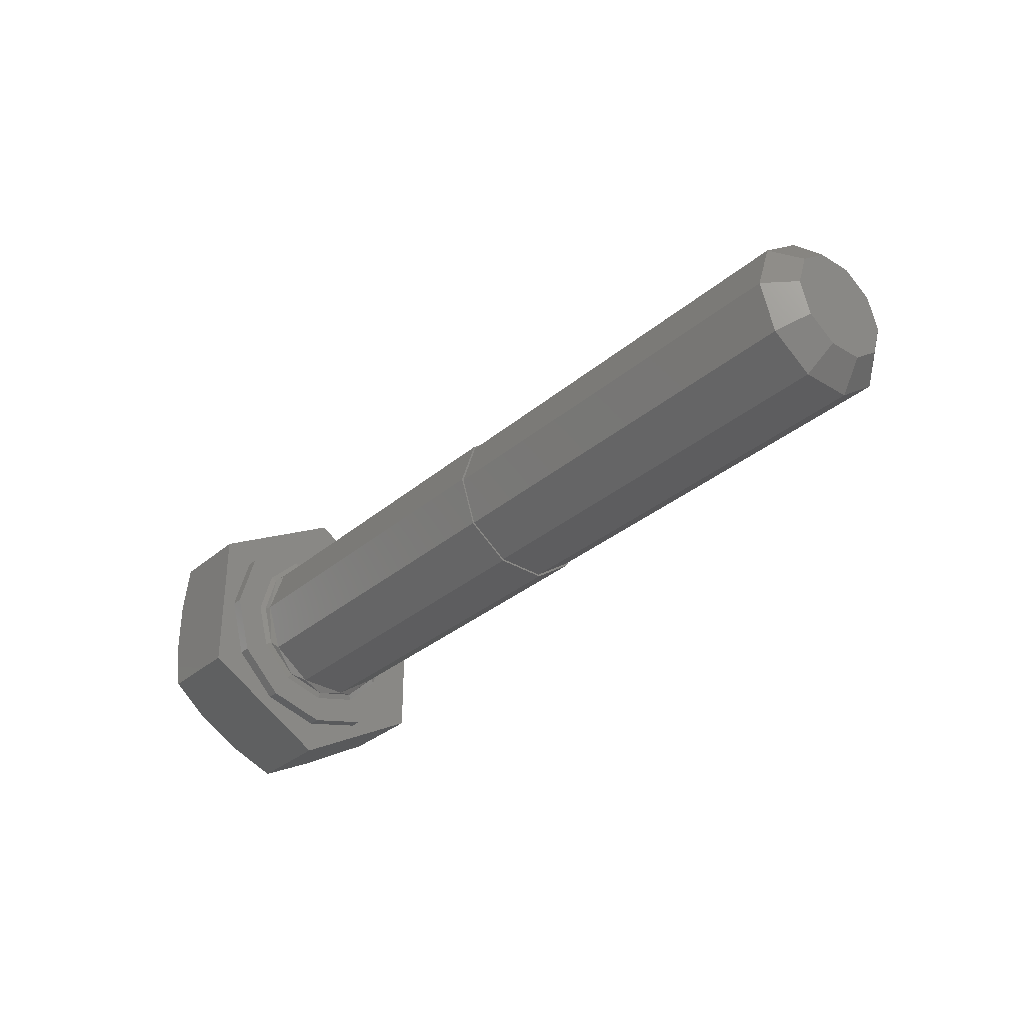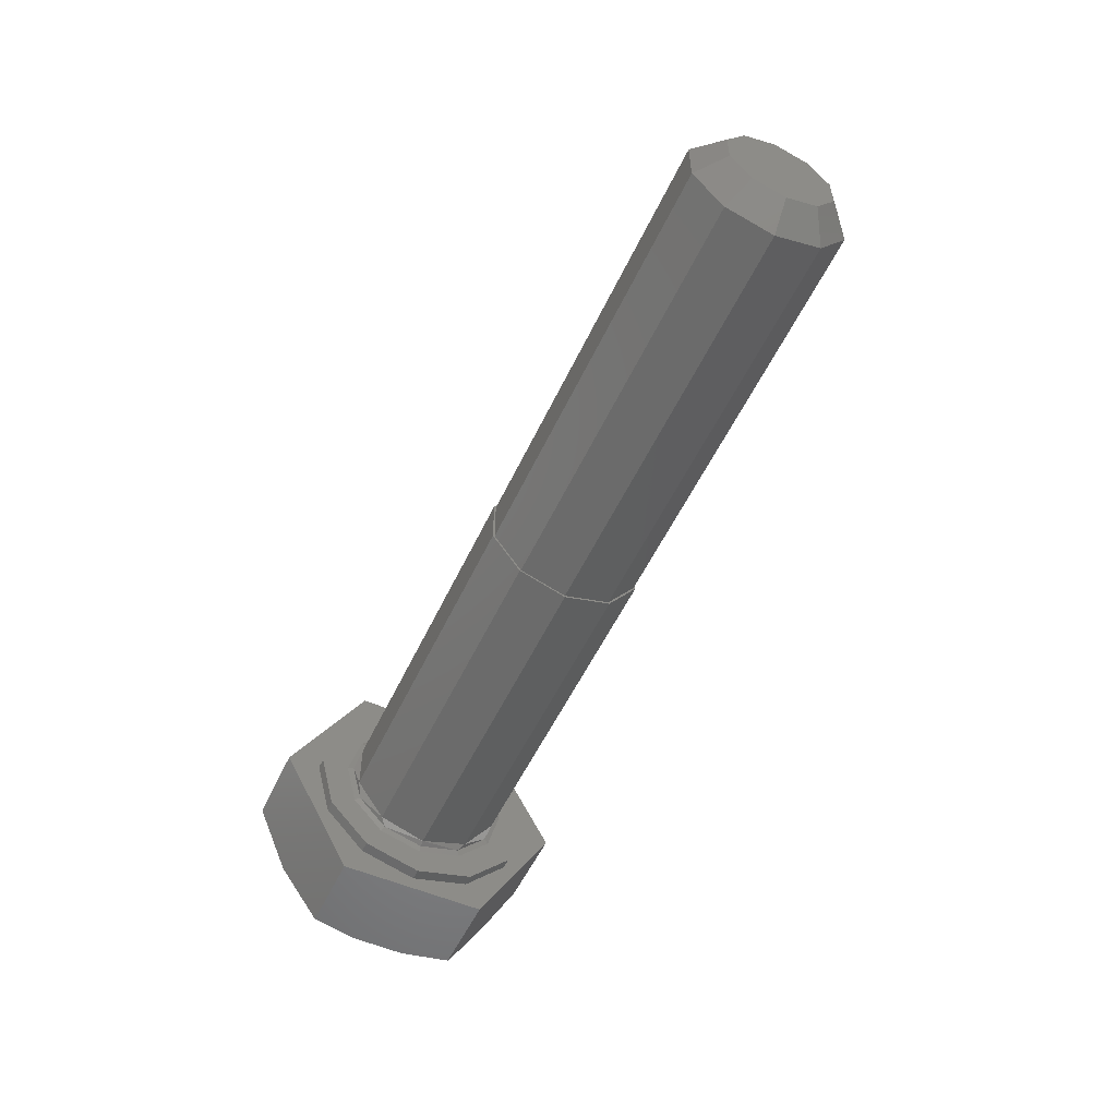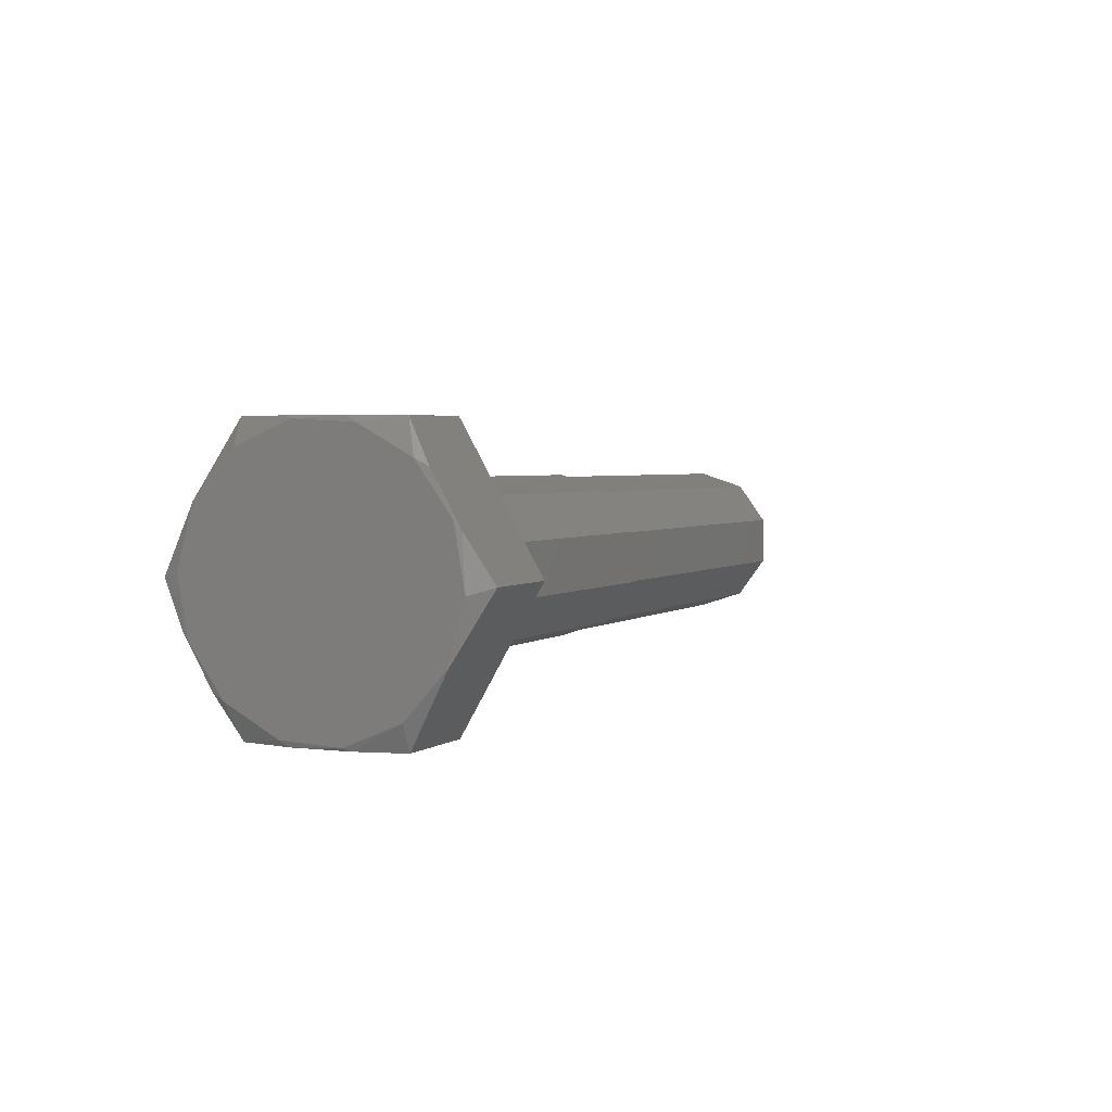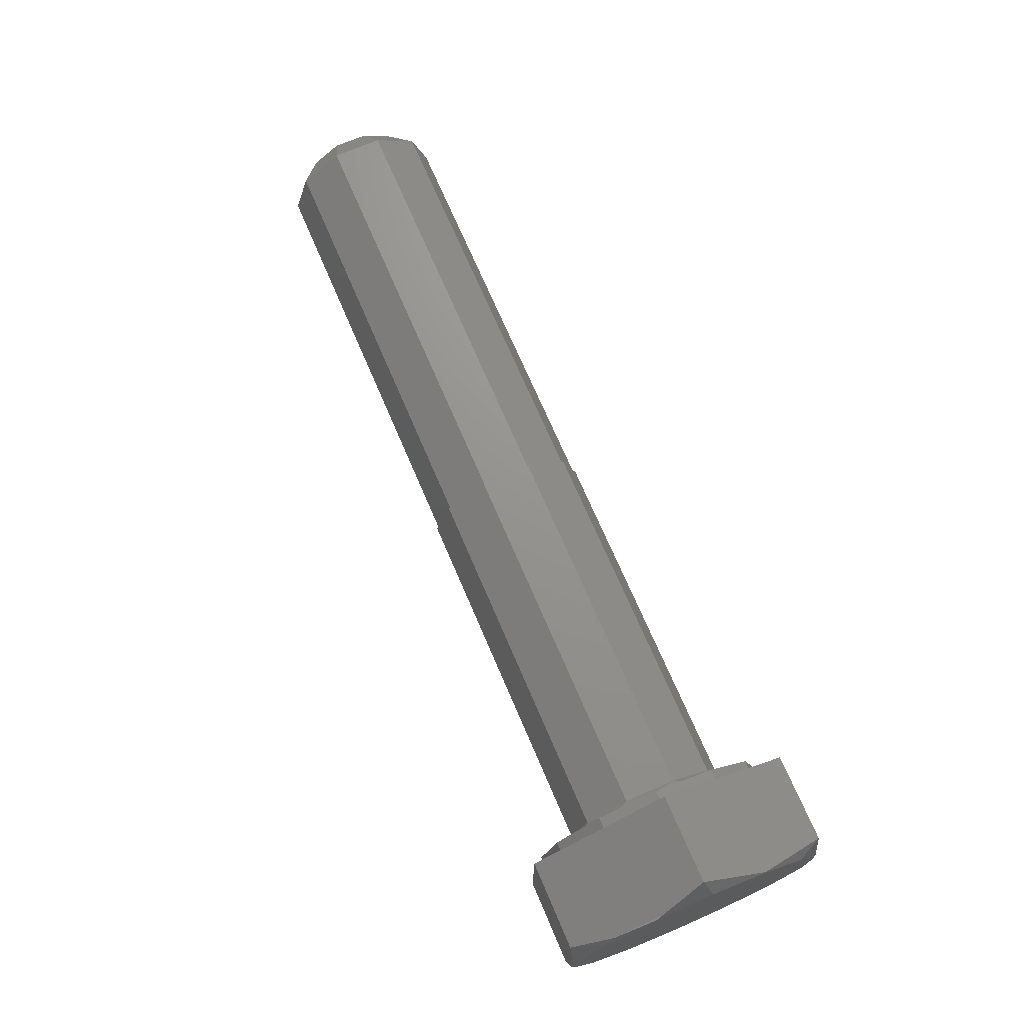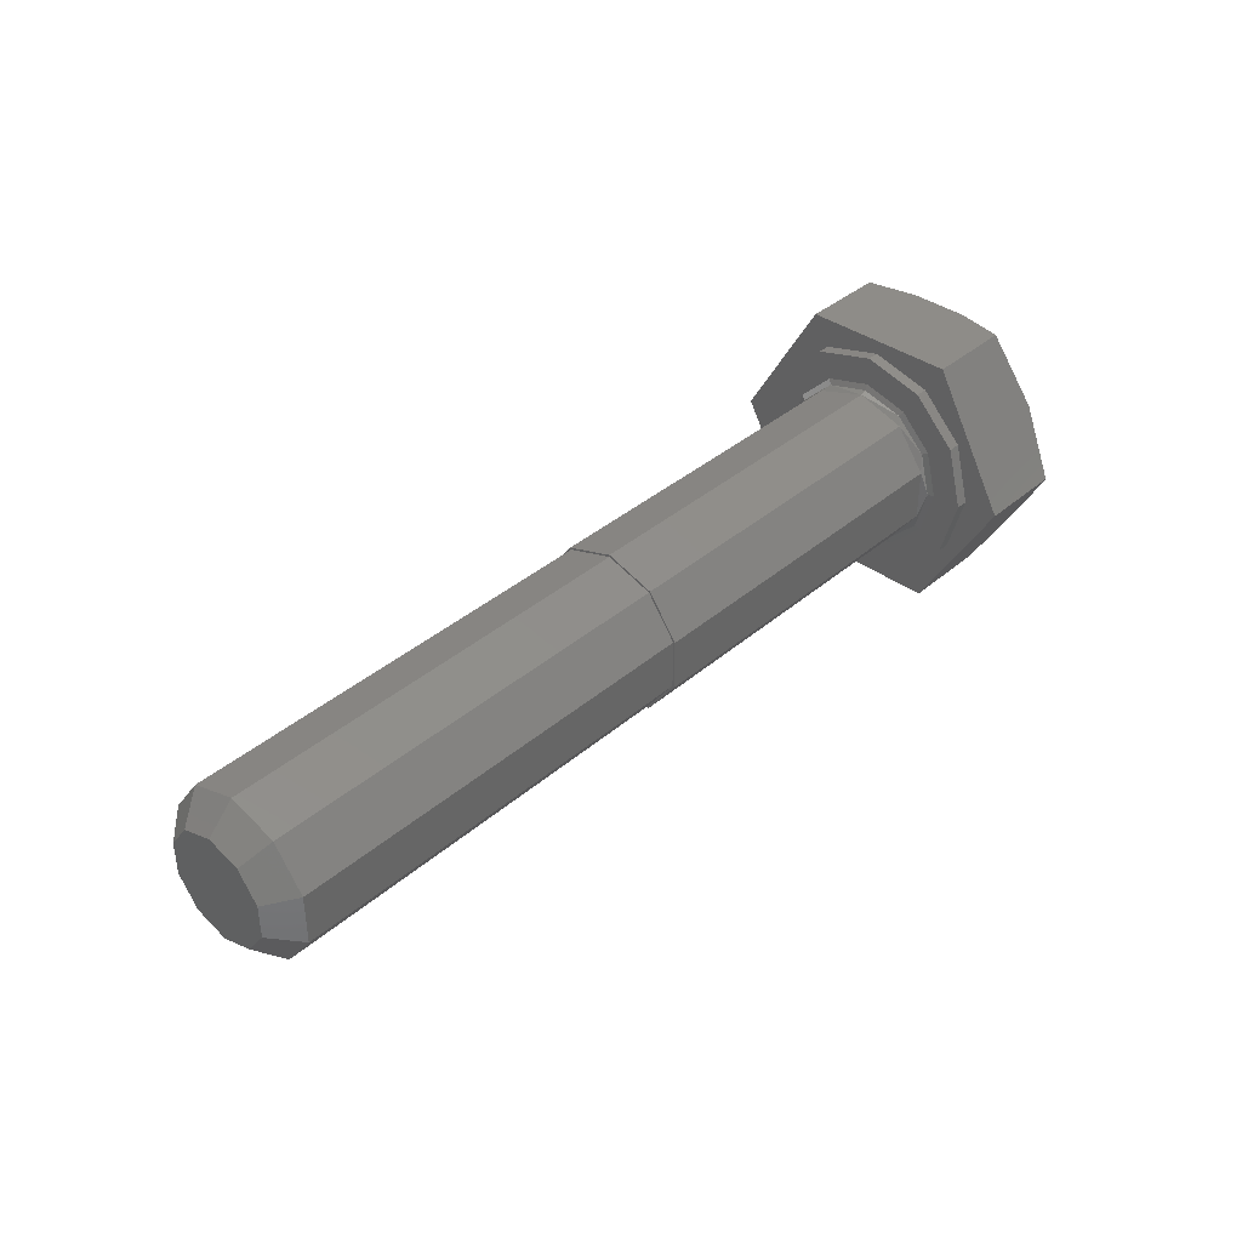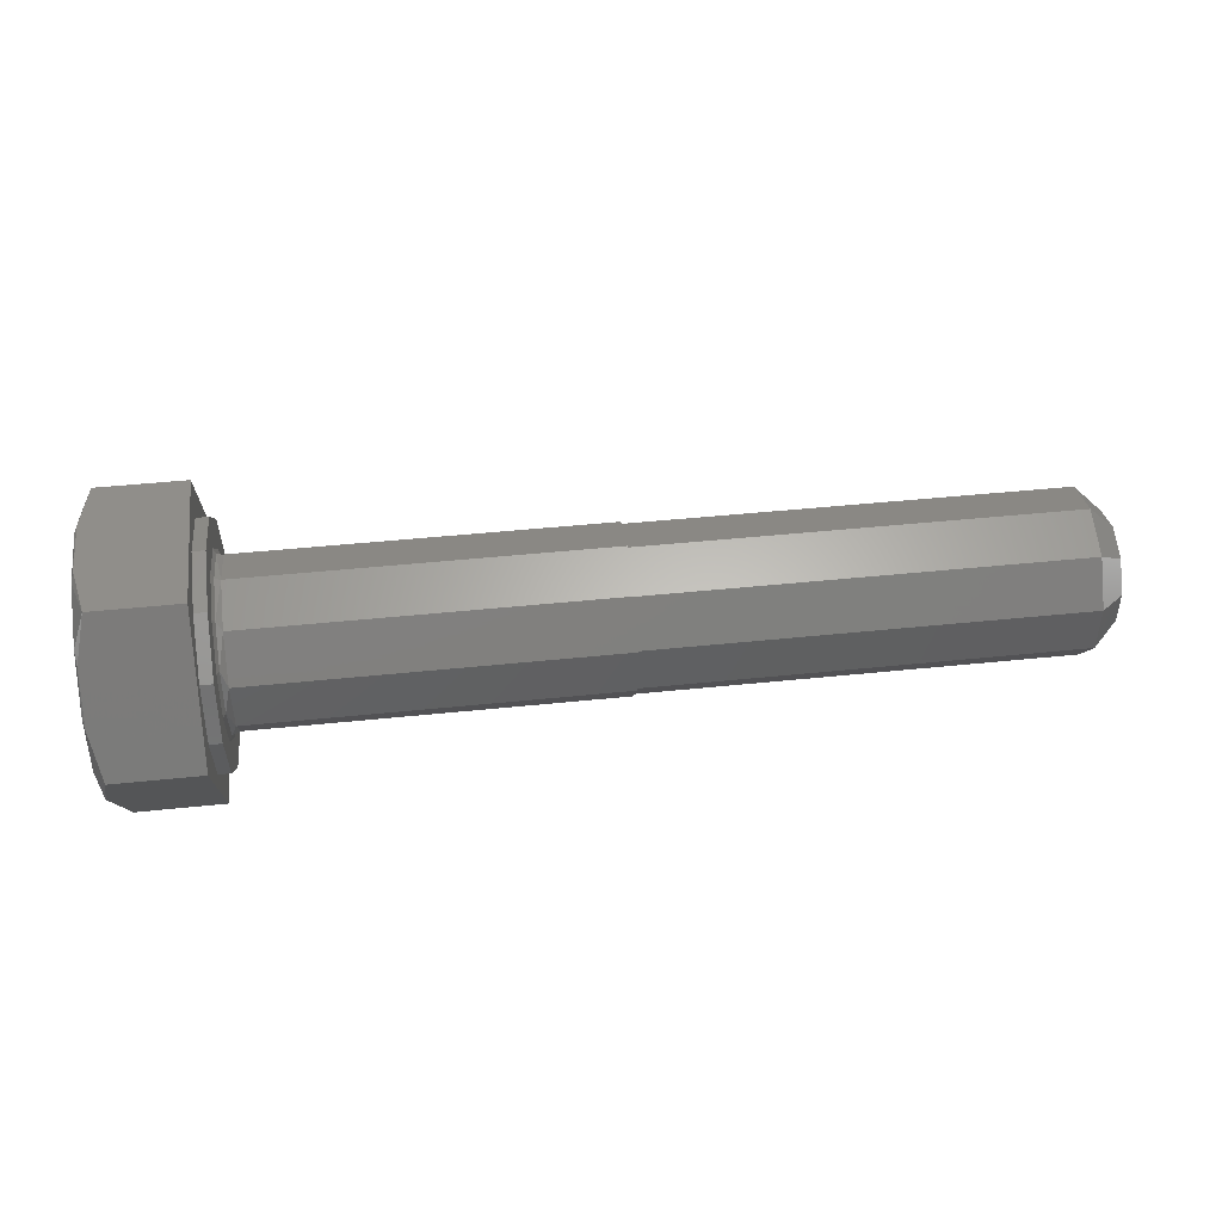
<metadata>
{"format":"stl","ext":"stl","renderer":"f3d","projection":"perspective","resolution":1024,"background":"white","views":[{"elev":-32.4,"azim":-130.4,"up":"+Z"},{"elev":-53.9,"azim":-114.8,"up":"+Y"},{"elev":2.9,"azim":114.1,"up":"+Y"},{"elev":71.2,"azim":66.8,"up":"+Z"},{"elev":37.9,"azim":-47.3,"up":"+Y"},{"elev":46.0,"azim":173.2,"up":"+Y"}]}
</metadata>
<code>
# stl→obj: 134 verts, 264 faces
v -18 -3.902 -9.558e-16
v -38.75 -3.902 -9.558e-16
v -18 -3.157 -2.294
v -38.75 -3.157 -2.294
v -18 -1.206 -3.711
v -38.75 -1.206 -3.711
v -18 1.206 -3.711
v -38.75 1.206 -3.711
v -18 3.157 -2.294
v -38.75 3.157 -2.294
v -18 3.902 4.779e-16
v -38.75 3.902 4.779e-16
v -18 3.157 2.294
v -38.75 3.157 2.294
v -18 1.206 3.711
v -38.75 1.206 3.711
v -18 -1.206 3.711
v -38.75 -1.206 3.711
v -18 -3.157 2.294
v -38.75 -3.157 2.294
v -0.4 4 4.898e-16
v -18 4 4.898e-16
v -0.4 3.236 2.351
v -18 3.236 2.351
v -0.4 1.236 3.804
v -18 1.236 3.804
v -0.4 -1.236 3.804
v -18 -1.236 3.804
v -0.4 -3.236 2.351
v -18 -3.236 2.351
v -0.4 -4 0
v -18 -4 0
v -0.4 -3.236 -2.351
v -18 -3.236 -2.351
v -0.4 -1.236 -3.804
v -18 -1.236 -3.804
v -0.4 1.236 -3.804
v -18 1.236 -3.804
v -0.4 3.236 -2.351
v -18 3.236 -2.351
v 0 -9.351e-16 5.815
v 0 2.661e-14 4.4
v 0 -2.908 5.036
v 0 4.097e-15 -5.815
v 0 2.916e-14 -4.4
v 0 2.908 -5.036
v 0 -2.2 3.811
v 0 -3.811 2.2
v 0 -5.036 2.908
v 0 -4.4 4.992e-15
v 0 -5.815 -1.87e-15
v 0 -3.811 -2.2
v 0 -5.036 -2.908
v 0 -2.2 -3.811
v 0 -2.908 -5.036
v 0 2.2 -3.811
v 0 3.811 -2.2
v 0 5.036 -2.908
v 0 4.4 6.453e-16
v 0 5.815 0
v 0 3.811 2.2
v 0 5.036 2.908
v 0 2.2 3.811
v 0 2.908 5.036
v -0.1172 3.566 -2.059
v -0.1172 4.117 -8.882e-15
v -0.1172 -3.566 -2.059
v -0.1172 -4.117 7.55e-15
v -0.1172 -2.059 -3.566
v -0.1172 3.419e-14 -4.117
v -0.1172 2.059 -3.566
v -0.1172 -3.566 2.059
v -0.1172 3.566 2.059
v -0.1172 2.059 3.566
v -0.1172 3.286e-14 4.117
v -0.1172 -2.059 3.566
v -40 -0.8196 2.523
v -40 0.8196 2.523
v -40 -2.146 1.559
v -40 2.146 1.559
v -40 -2.652 -3.897e-16
v -40 2.652 5.964e-14
v -40 -2.146 -1.559
v -40 2.146 -1.559
v -40 -0.8196 -2.523
v -40 0.8196 -2.523
v 5.45 3.102 5.679
v 5.45 0.3312 6.462
v 5.45 -2.506 5.966
v 5.45 5.259 3.77
v 5.45 -4.846 4.288
v 5.45 6.374 1.115
v 5.45 -6.227 1.761
v 5.45 6.227 -1.761
v 5.45 -6.374 -1.115
v 5.45 4.846 -4.288
v 5.45 -5.259 -3.77
v 5.45 2.506 -5.966
v 5.45 -3.102 -5.679
v 5.45 -0.3312 -6.462
v 0.6 6.5 -3.753
v 4.853 6.5 -3.753
v 0.6 2.22e-15 -7.506
v 5.339 4.519 -4.897
v 4.853 3.553e-15 -7.506
v 5.358 2.114 -6.285
v 0.6 -6.5 -3.753
v 5.432 -3.117 -5.706
v 4.853 -6.5 -3.753
v 0.6 -6.5 3.753
v 5.339 -6.5 -1.465
v 4.853 -6.5 3.753
v 5.358 -6.5 1.311
v 0.6 1.776e-15 7.506
v 5.339 -4.519 4.897
v 4.853 1.776e-15 7.506
v 5.358 -2.114 6.285
v 0.6 6.5 3.753
v 5.432 3.117 5.706
v 4.853 6.5 3.753
v 5.339 6.5 1.465
v 5.358 6.5 -1.311
v 0.6 5.036 -2.908
v 0.6 5.815 0
v 0.6 2.908 -5.036
v 0.6 -2.908 -5.036
v 0.6 4.097e-15 -5.815
v 0.6 -5.815 -1.87e-15
v 0.6 -5.036 -2.908
v 0.6 -2.908 5.036
v 0.6 -5.036 2.908
v 0.6 2.908 5.036
v 0.6 -9.351e-16 5.815
v 0.6 5.036 2.908
f 1 2 3
f 3 2 4
f 3 4 5
f 5 4 6
f 5 6 7
f 7 6 8
f 7 8 9
f 9 8 10
f 9 10 11
f 11 10 12
f 11 12 13
f 13 12 14
f 13 14 15
f 15 14 16
f 15 16 17
f 17 16 18
f 17 18 19
f 19 18 20
f 19 20 1
f 1 20 2
f 21 22 23
f 23 22 24
f 23 24 25
f 25 24 26
f 25 26 27
f 27 26 28
f 27 28 29
f 29 28 30
f 29 30 31
f 31 30 32
f 31 32 33
f 33 32 34
f 33 34 35
f 35 34 36
f 35 36 37
f 37 36 38
f 37 38 39
f 39 38 40
f 39 40 21
f 21 40 22
f 41 42 43
f 44 45 46
f 42 47 43
f 43 47 48
f 43 48 49
f 49 48 50
f 49 50 51
f 51 50 52
f 51 52 53
f 53 52 54
f 53 54 55
f 55 54 45
f 55 45 44
f 45 56 46
f 46 56 57
f 46 57 58
f 58 57 59
f 58 59 60
f 60 59 61
f 60 61 62
f 62 61 63
f 62 63 64
f 64 63 42
f 64 42 41
f 65 39 21
f 66 65 21
f 67 68 31
f 33 67 31
f 33 35 69
f 67 33 69
f 35 37 70
f 69 35 70
f 37 39 71
f 70 37 71
f 71 39 65
f 70 54 69
f 69 54 52
f 69 52 67
f 67 52 50
f 67 50 68
f 54 70 45
f 45 70 71
f 45 71 56
f 56 71 65
f 56 65 57
f 57 65 66
f 57 66 59
f 72 29 31
f 68 72 31
f 73 66 21
f 23 73 21
f 23 25 74
f 73 23 74
f 25 27 75
f 74 25 75
f 27 29 76
f 75 27 76
f 76 29 72
f 75 63 74
f 74 63 61
f 74 61 73
f 73 61 59
f 73 59 66
f 63 75 42
f 42 75 76
f 42 76 47
f 47 76 72
f 47 72 48
f 48 72 68
f 48 68 50
f 77 78 79
f 79 78 80
f 79 80 81
f 81 80 82
f 81 82 83
f 83 82 84
f 83 84 85
f 85 84 86
f 8 84 10
f 10 84 82
f 10 82 12
f 84 8 86
f 86 8 6
f 86 6 85
f 85 6 4
f 85 4 83
f 83 4 2
f 83 2 81
f 18 79 20
f 20 79 81
f 20 81 2
f 79 18 77
f 77 18 16
f 77 16 78
f 78 16 14
f 78 14 80
f 80 14 12
f 80 12 82
f 26 24 15
f 26 15 28
f 28 15 17
f 28 17 30
f 30 17 19
f 30 19 32
f 32 19 1
f 32 1 34
f 34 1 3
f 34 3 36
f 36 3 5
f 36 5 38
f 38 5 7
f 38 7 40
f 40 7 9
f 40 9 22
f 22 9 11
f 22 11 24
f 24 11 13
f 24 13 15
f 87 88 89
f 87 89 90
f 90 89 91
f 90 91 92
f 92 91 93
f 92 93 94
f 94 93 95
f 94 95 96
f 96 95 97
f 96 97 98
f 98 97 99
f 98 99 100
f 101 102 103
f 103 102 104
f 103 104 105
f 105 104 106
f 103 105 107
f 107 105 108
f 107 108 109
f 107 109 110
f 110 109 111
f 110 111 112
f 112 111 113
f 110 112 114
f 114 112 115
f 114 115 116
f 116 115 117
f 114 116 118
f 118 116 119
f 118 119 120
f 118 120 101
f 101 120 121
f 101 121 102
f 102 121 122
f 120 119 90
f 120 90 121
f 108 105 100
f 108 100 99
f 92 122 121
f 92 121 90
f 98 106 104
f 98 104 96
f 105 106 100
f 87 90 119
f 122 92 94
f 100 106 98
f 102 122 94
f 102 94 96
f 102 96 104
f 109 108 97
f 109 97 111
f 119 116 88
f 119 88 87
f 95 113 111
f 95 111 97
f 89 117 115
f 89 115 91
f 116 117 88
f 99 97 108
f 113 95 93
f 88 117 89
f 112 113 93
f 112 93 91
f 112 91 115
f 123 124 101
f 125 123 101
f 103 126 127
f 103 127 125
f 103 125 101
f 107 128 129
f 107 129 126
f 107 126 103
f 110 130 131
f 110 131 128
f 110 128 107
f 114 132 133
f 114 133 130
f 114 130 110
f 118 101 124
f 118 124 134
f 118 134 132
f 118 132 114
f 60 124 58
f 58 124 123
f 58 123 46
f 46 123 125
f 46 125 44
f 44 125 127
f 44 127 55
f 55 127 126
f 55 126 53
f 53 126 129
f 53 129 51
f 51 129 128
f 51 128 49
f 49 128 131
f 49 131 43
f 43 131 130
f 43 130 41
f 41 130 133
f 41 133 64
f 64 133 132
f 64 132 62
f 62 132 134
f 62 134 60
f 60 134 124

</code>
